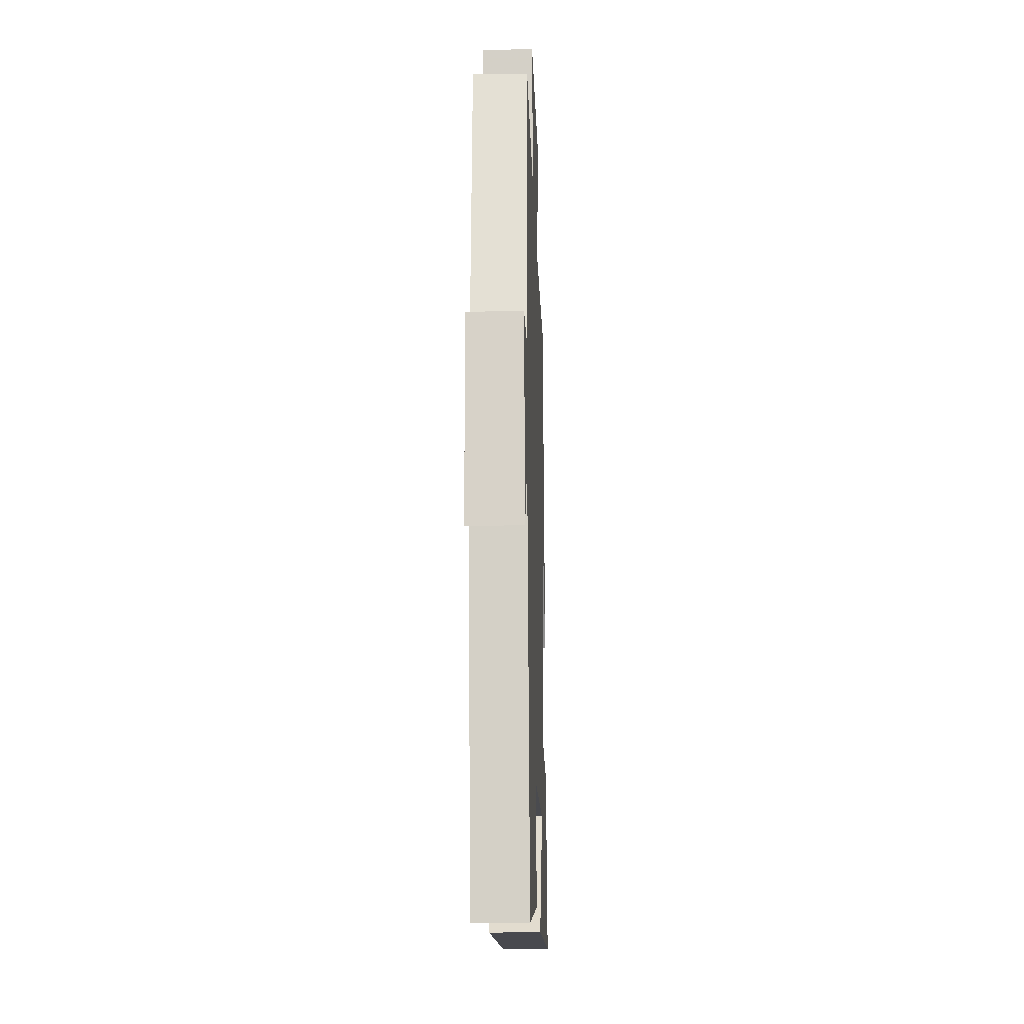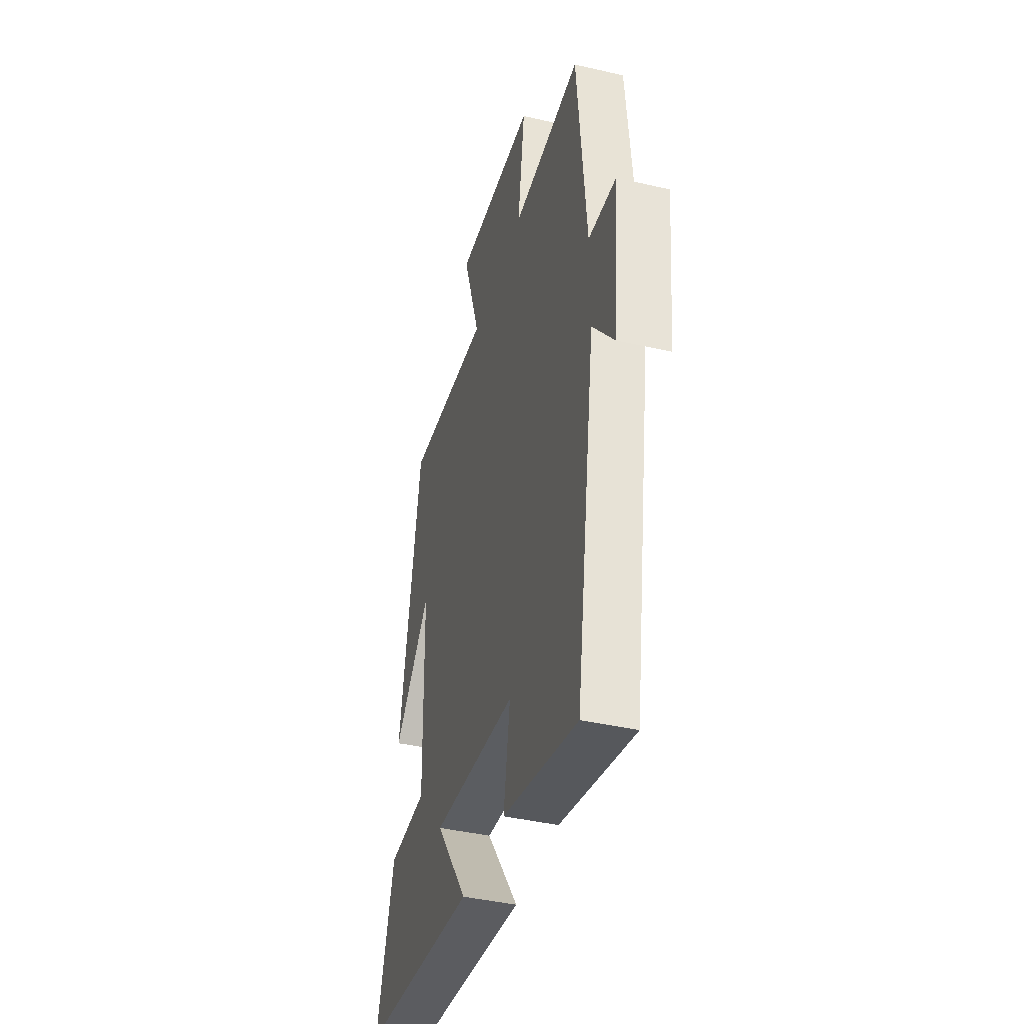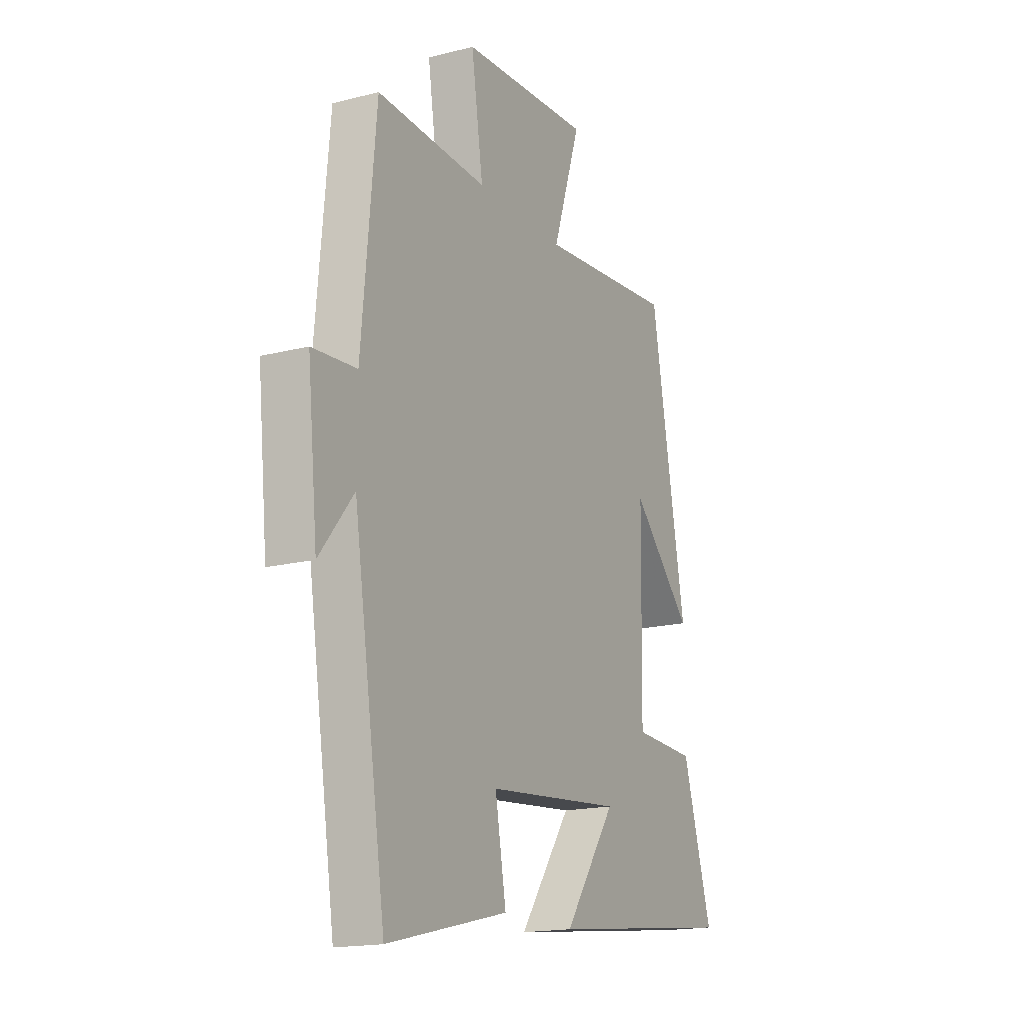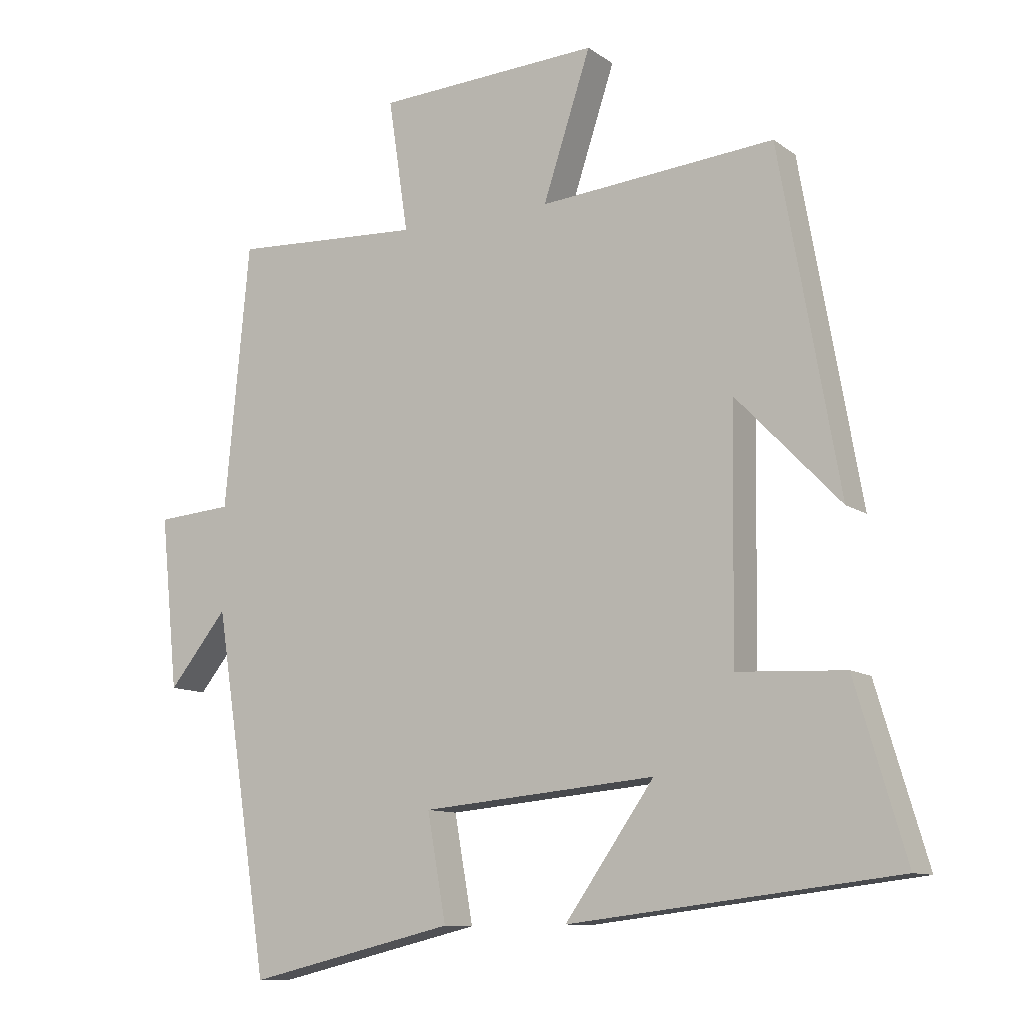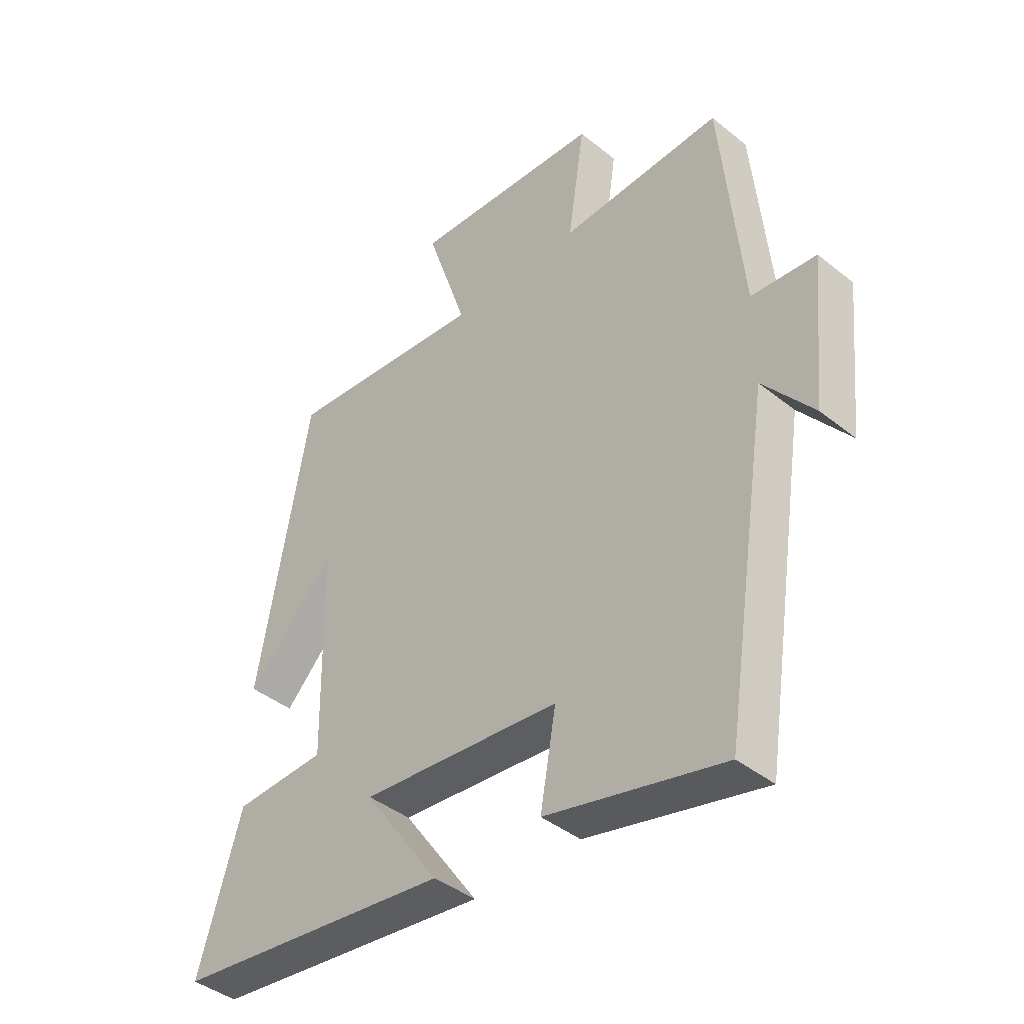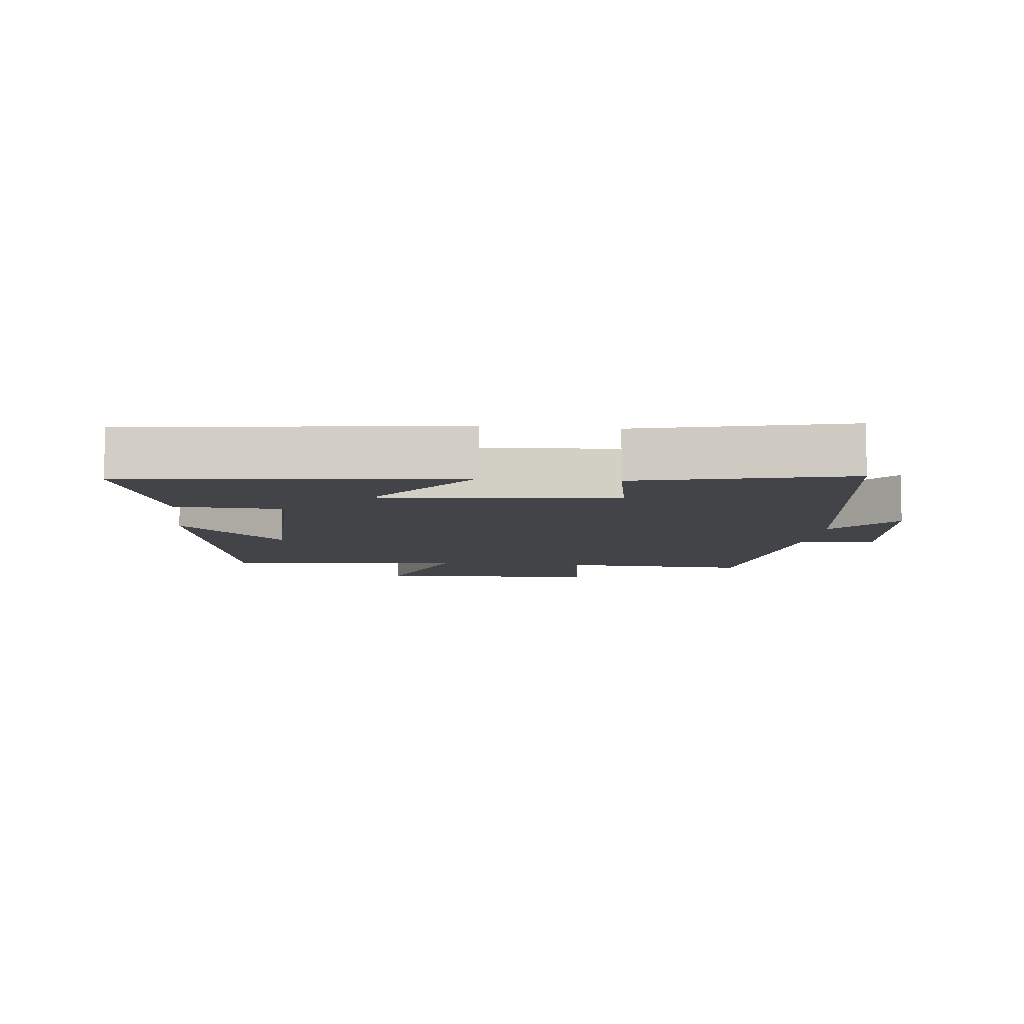
<metadata>
{"format":"obj","ext":"obj","renderer":"f3d","projection":"perspective","resolution":1024,"background":"white","views":[{"elev":-19.5,"azim":-88.0,"up":"+Z"},{"elev":-41.0,"azim":-105.8,"up":"+Z"},{"elev":-17.0,"azim":-62.7,"up":"+Z"},{"elev":-10.6,"azim":31.1,"up":"+Z"},{"elev":-41.4,"azim":-134.2,"up":"+Z"},{"elev":-7.8,"azim":174.0,"up":"+Y"}]}
</metadata>
<code>
v 0.41 0.07 0.531
v 0.5 0.07 0.025
v 0.344 0.07 0.187
v 0.338 0.07 -0.179
v 0.5 0.07 -0.187
v 0.576 0.07 -0.442
v 0.085 0.07 -0.5
v 0.219 0.07 -0.31
v -0.133 0.07 -0.342
v -0.105 0.07 -0.5
v -0.417 0.07 -0.574
v -0.5 0.07 -0.037
v -0.588 0.07 -0.146
v -0.614 0.07 0.112
v -0.5 0.07 0.121
v -0.463 0.07 0.515
v -0.178 0.07 0.5
v -0.208 0.07 0.7
v 0.128 0.07 0.718
v 0.056 0.07 0.5
v 0.41 0 0.531
v 0.5 0 0.025
v 0.344 0 0.187
v 0.338 0 -0.179
v 0.5 0 -0.187
v 0.576 0 -0.442
v 0.085 0 -0.5
v 0.219 0 -0.31
v -0.133 0 -0.342
v -0.105 0 -0.5
v -0.417 0 -0.574
v -0.5 0 -0.037
v -0.588 0 -0.146
v -0.614 0 0.112
v -0.5 0 0.121
v -0.463 0 0.515
v -0.178 0 0.5
v -0.208 0 0.7
v 0.128 0 0.718
v 0.056 0 0.5
f 17 18 19 20
f 15 16 17
f 15 17 20
f 12 13 14 15
f 9 10 11 12
f 8 9 12 15
f 5 6 7 8
f 4 5 8
f 3 4 8 15
f 20 1 2 3
f 3 15 20
f 40 39 38 37
f 37 36 35
f 40 37 35
f 35 34 33 32
f 32 31 30 29
f 35 32 29 28
f 28 27 26 25
f 28 25 24
f 35 28 24 23
f 23 22 21 40
f 40 35 23
f 1 21 22 2
f 2 22 23 3
f 3 23 24 4
f 4 24 25 5
f 5 25 26 6
f 6 26 27 7
f 7 27 28 8
f 8 28 29 9
f 9 29 30 10
f 10 30 31 11
f 11 31 32 12
f 12 32 33 13
f 13 33 34 14
f 14 34 35 15
f 15 35 36 16
f 16 36 37 17
f 17 37 38 18
f 18 38 39 19
f 19 39 40 20
f 20 40 21 1

</code>
